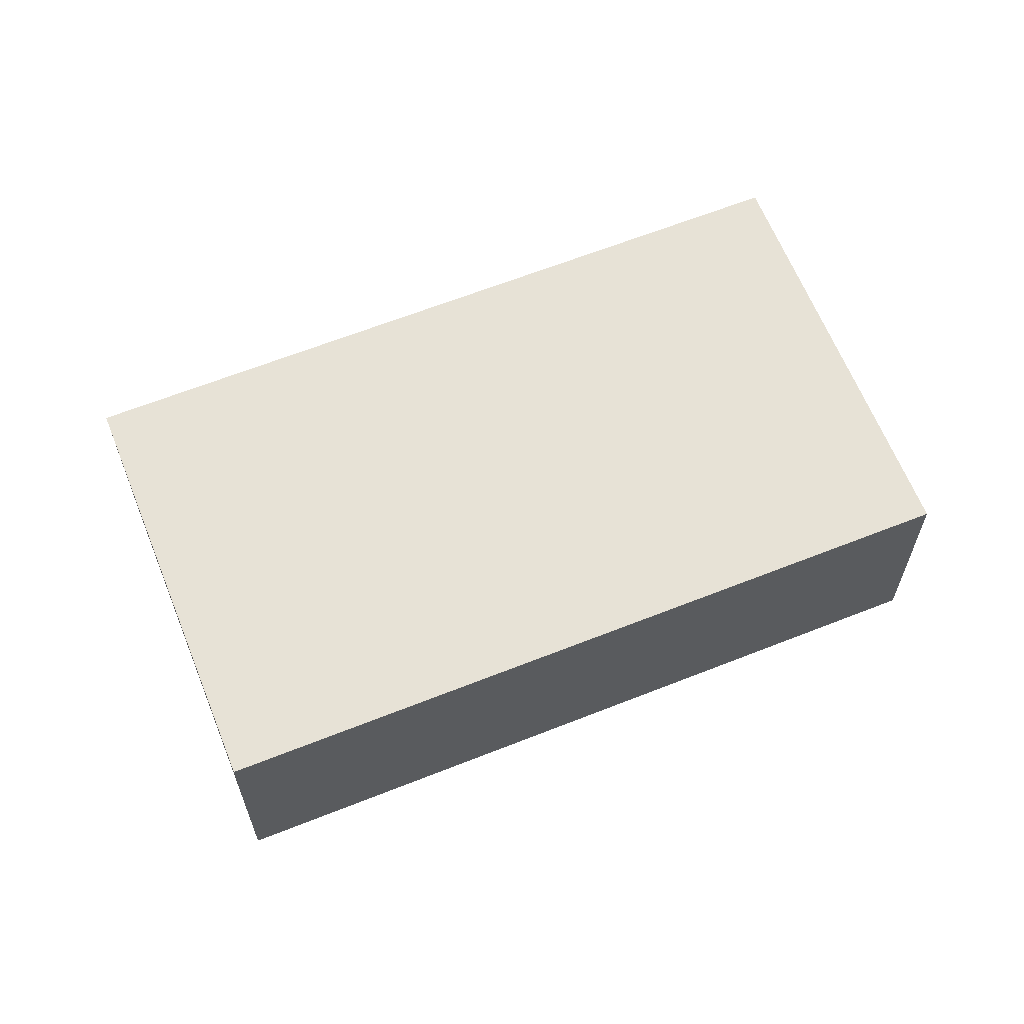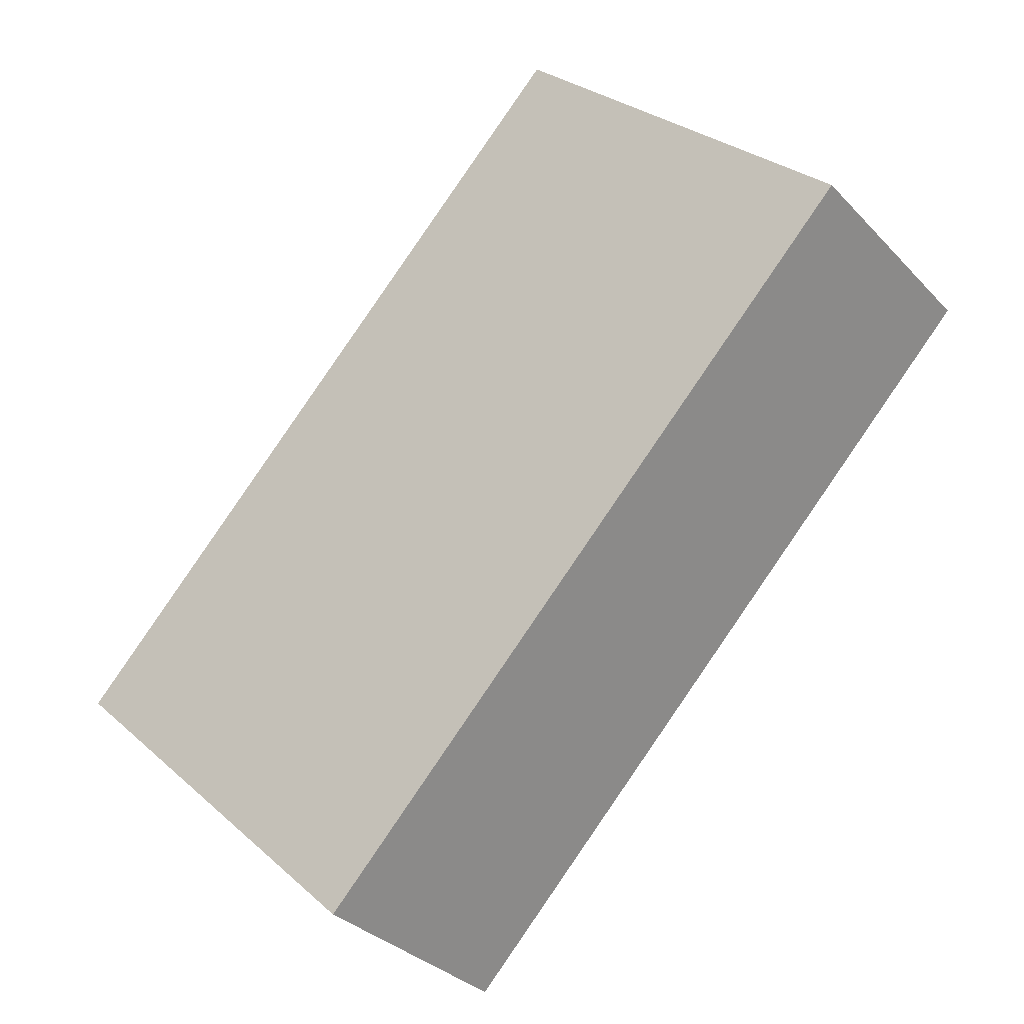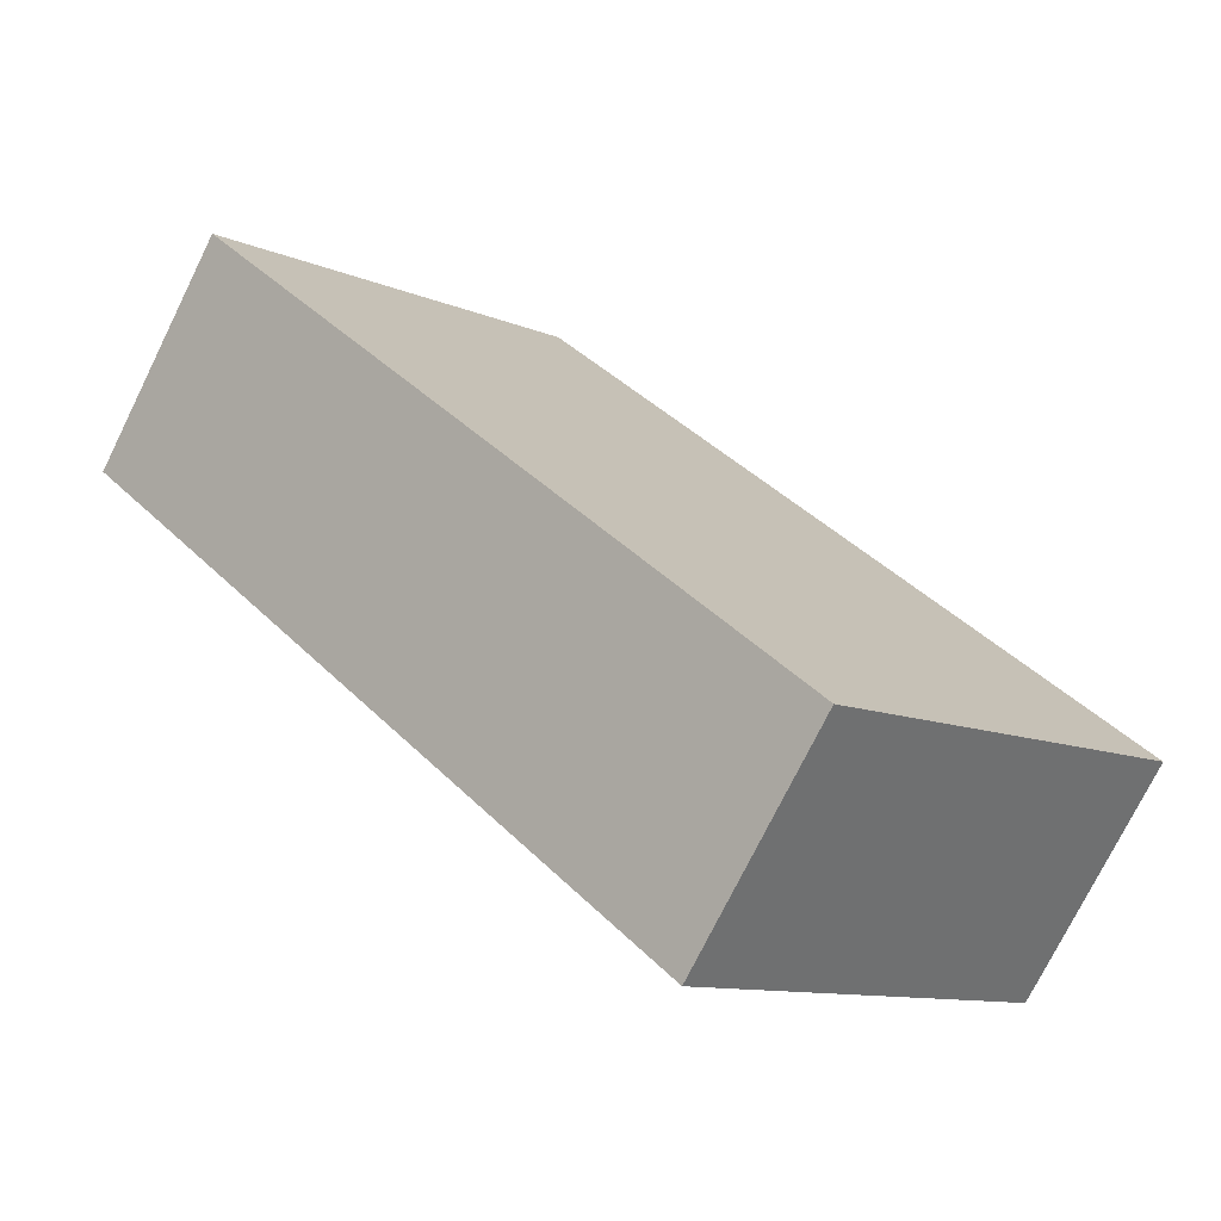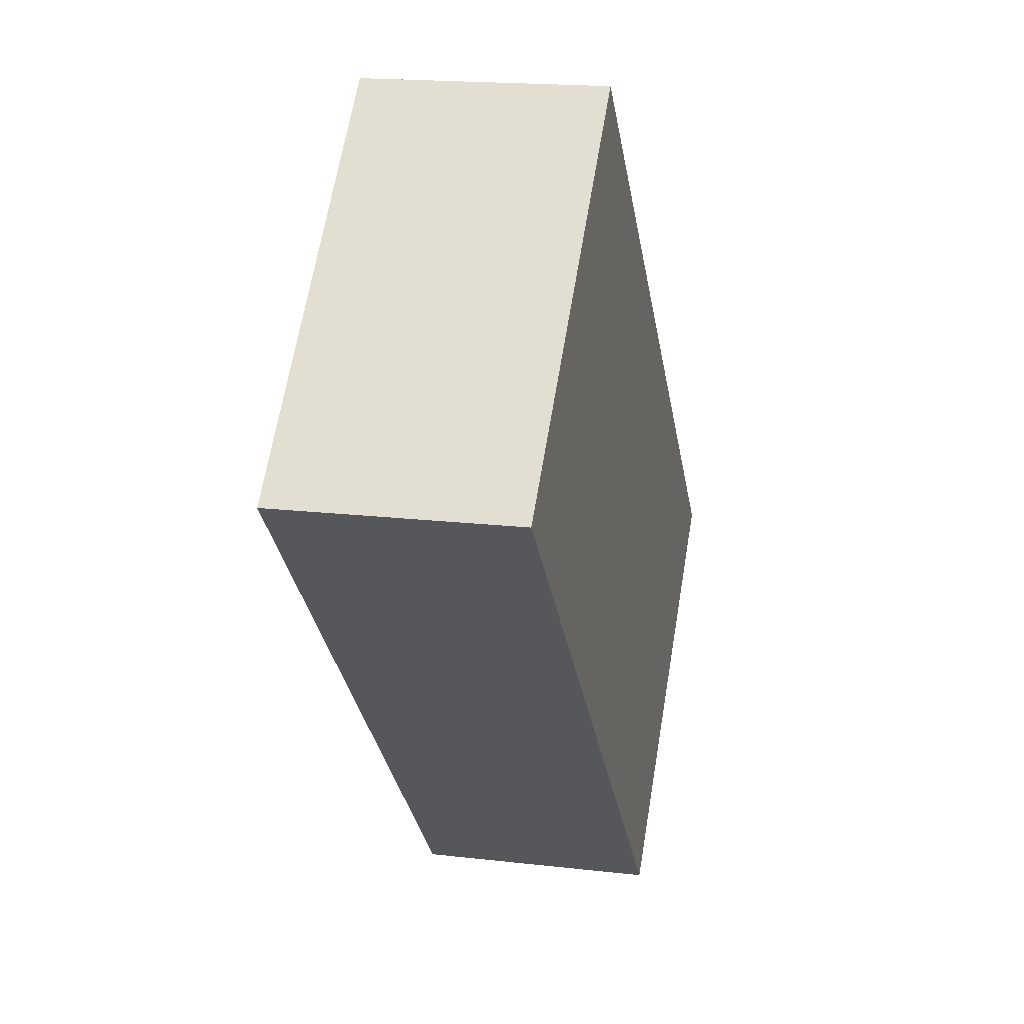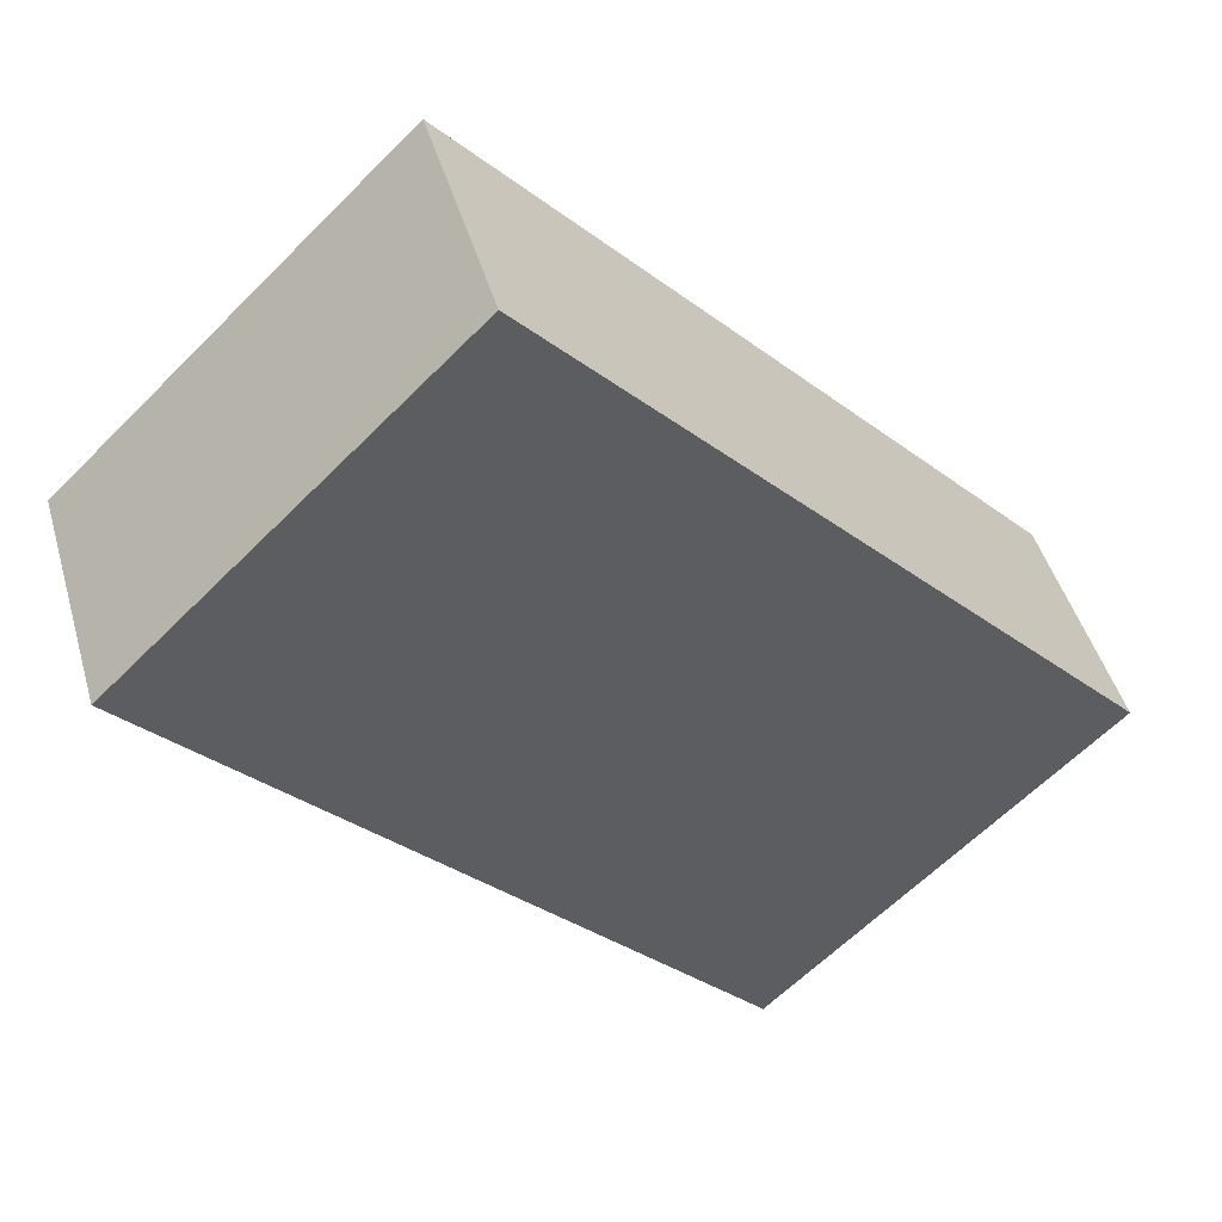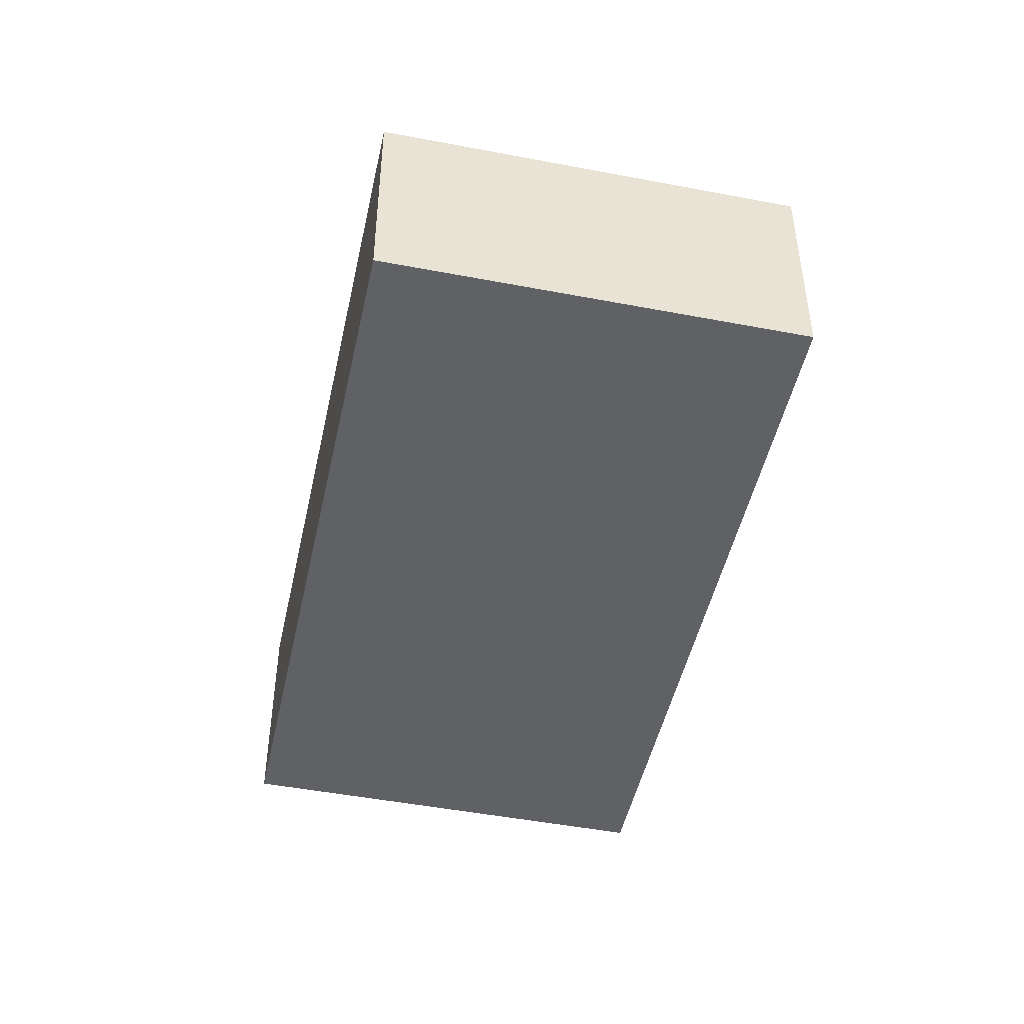
<metadata>
{"format":"obj","ext":"obj","renderer":"f3d","projection":"perspective","resolution":1024,"background":"white","views":[{"elev":63.7,"azim":24.4,"up":"+Y"},{"elev":-32.1,"azim":-144.8,"up":"+Z"},{"elev":-74.8,"azim":-26.3,"up":"+Z"},{"elev":17.9,"azim":-77.1,"up":"+Z"},{"elev":45.4,"azim":-15.7,"up":"+Z"},{"elev":-47.8,"azim":-55.9,"up":"+Y"}]}
</metadata>
<code>
v  0 2.23 1.365e-16
v  8.398 2.23 -2.551
v  5.291 2.23 -5.526
v  3.107 2.23 2.975
v  8.398 1.562e-16 -2.551
v  5.291 3.384e-16 -5.526
v  0 0 0
v  3.107 -1.822e-16 2.975
g defaultobject
f 1 2 3
f 2 1 4
f 5 3 2
f 3 5 6
f 6 1 3
f 1 6 7
f 7 4 1
f 4 7 8
f 8 2 4
f 2 8 5
f 5 7 6
f 7 5 8

</code>
